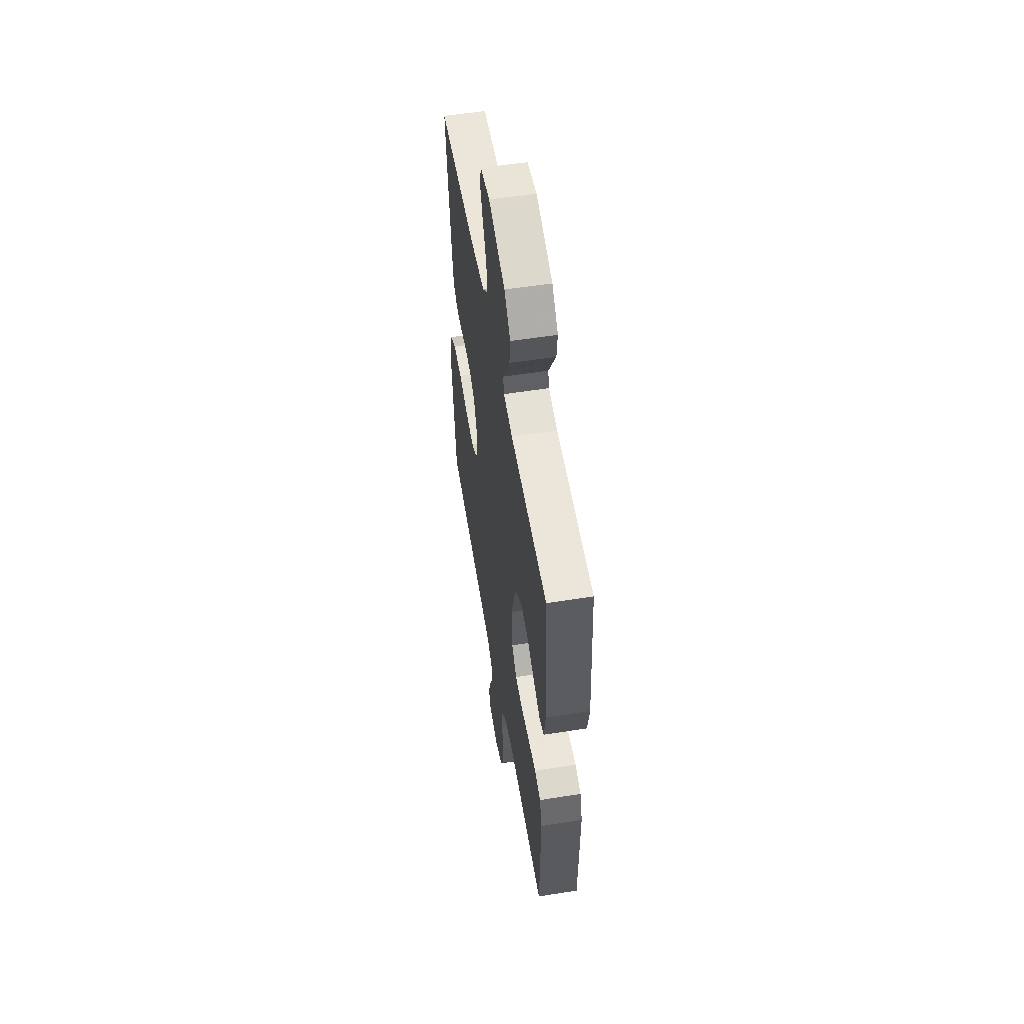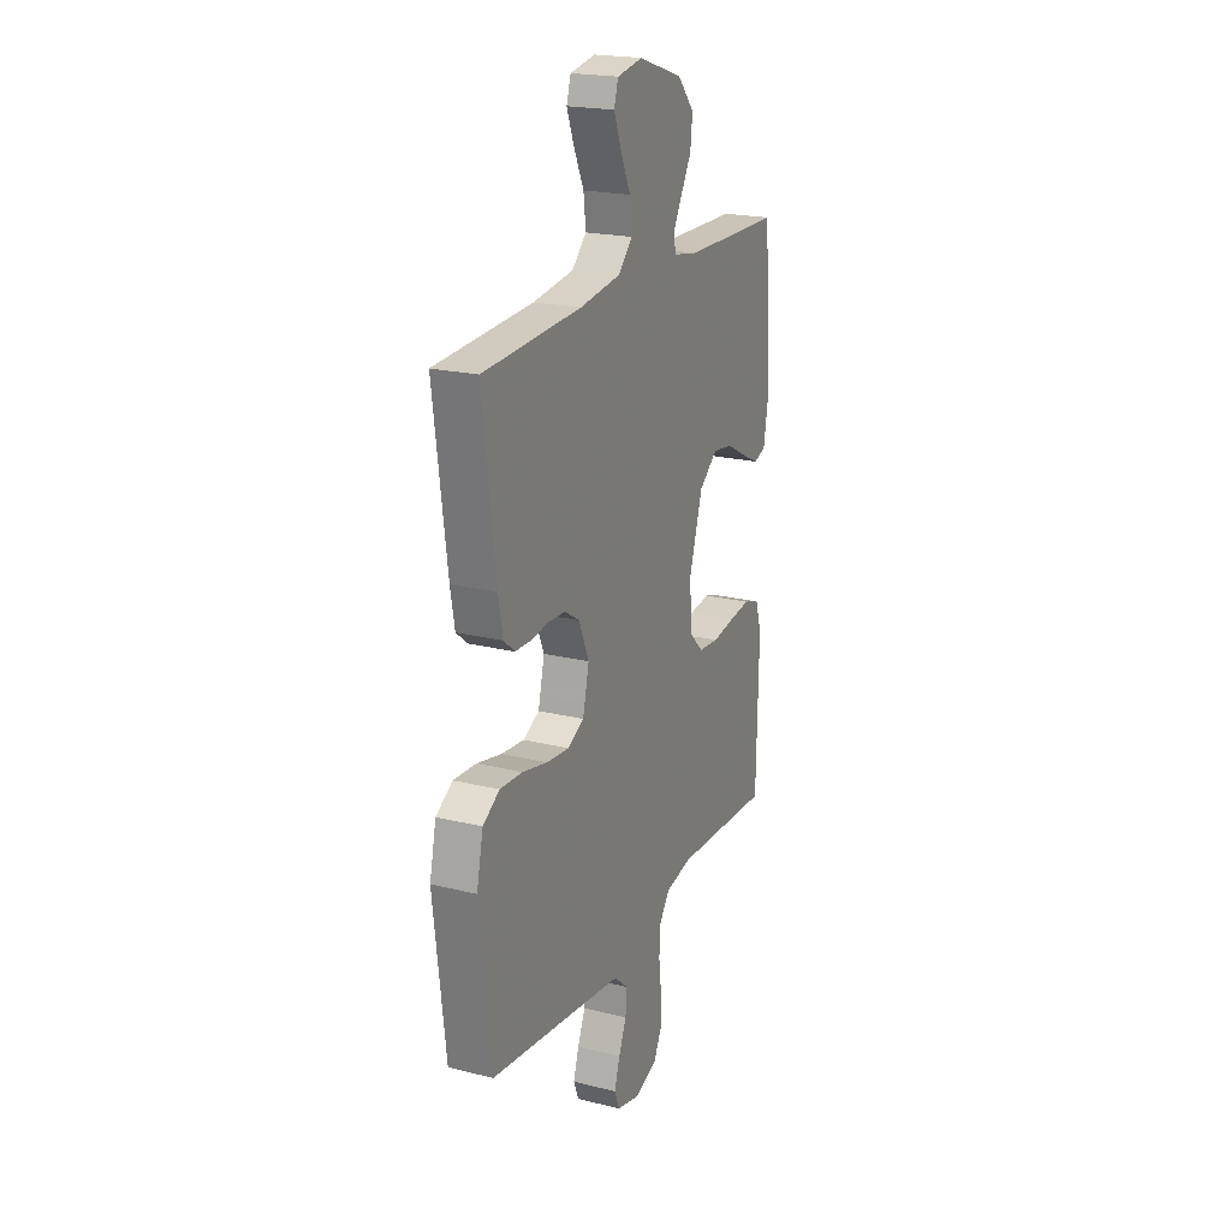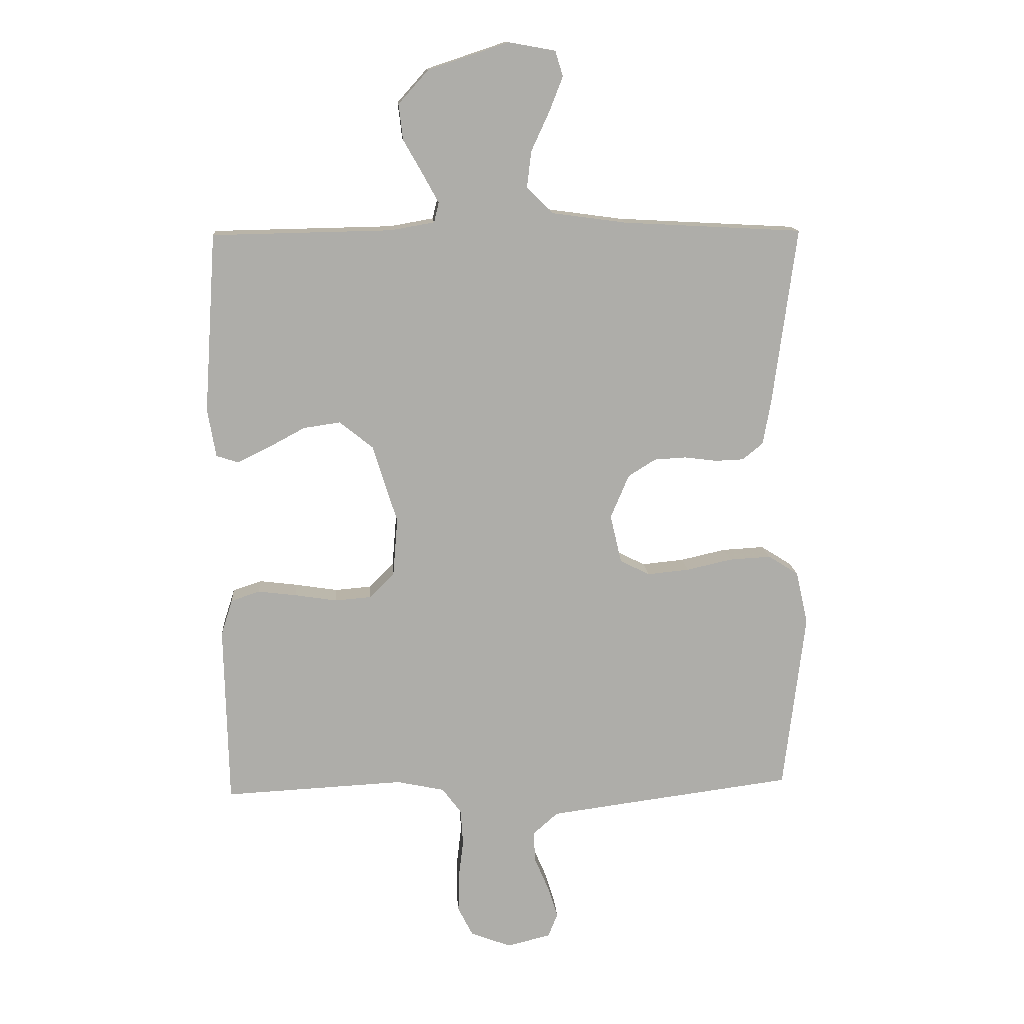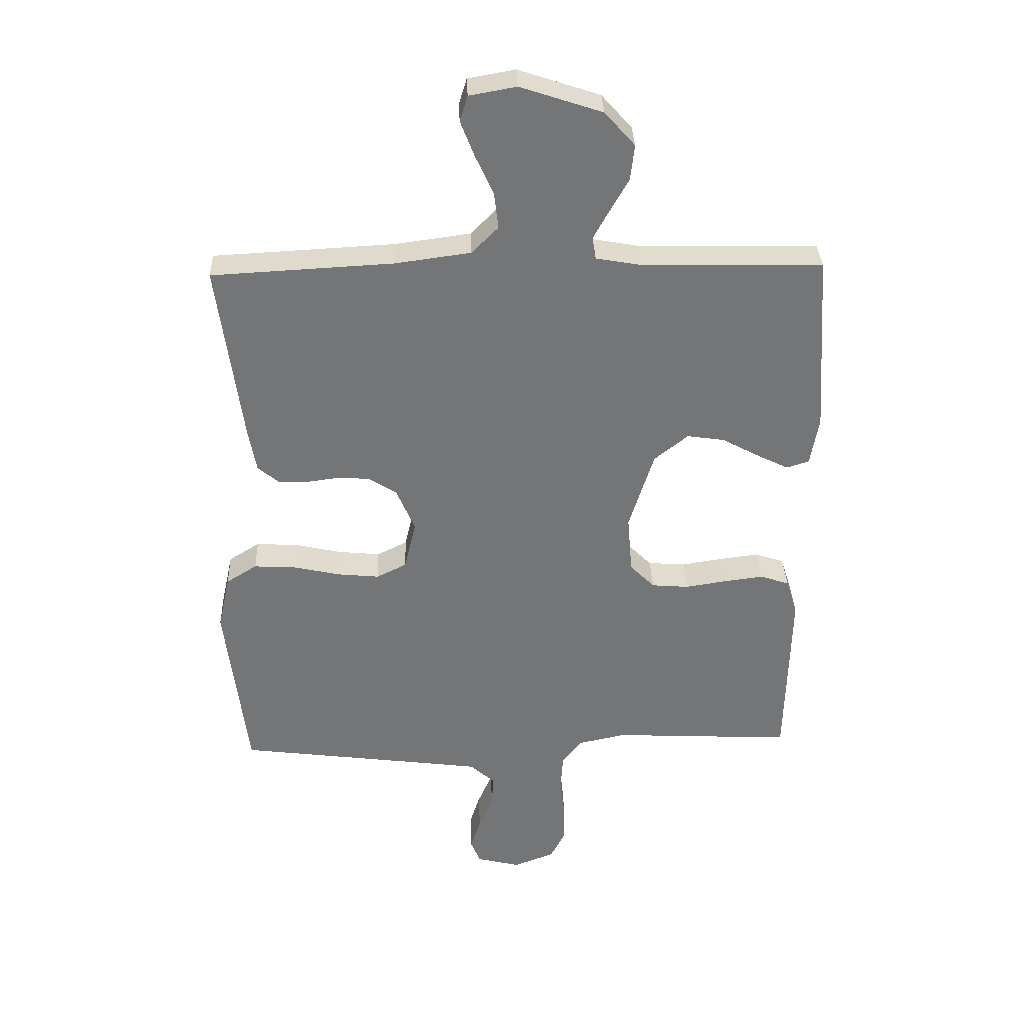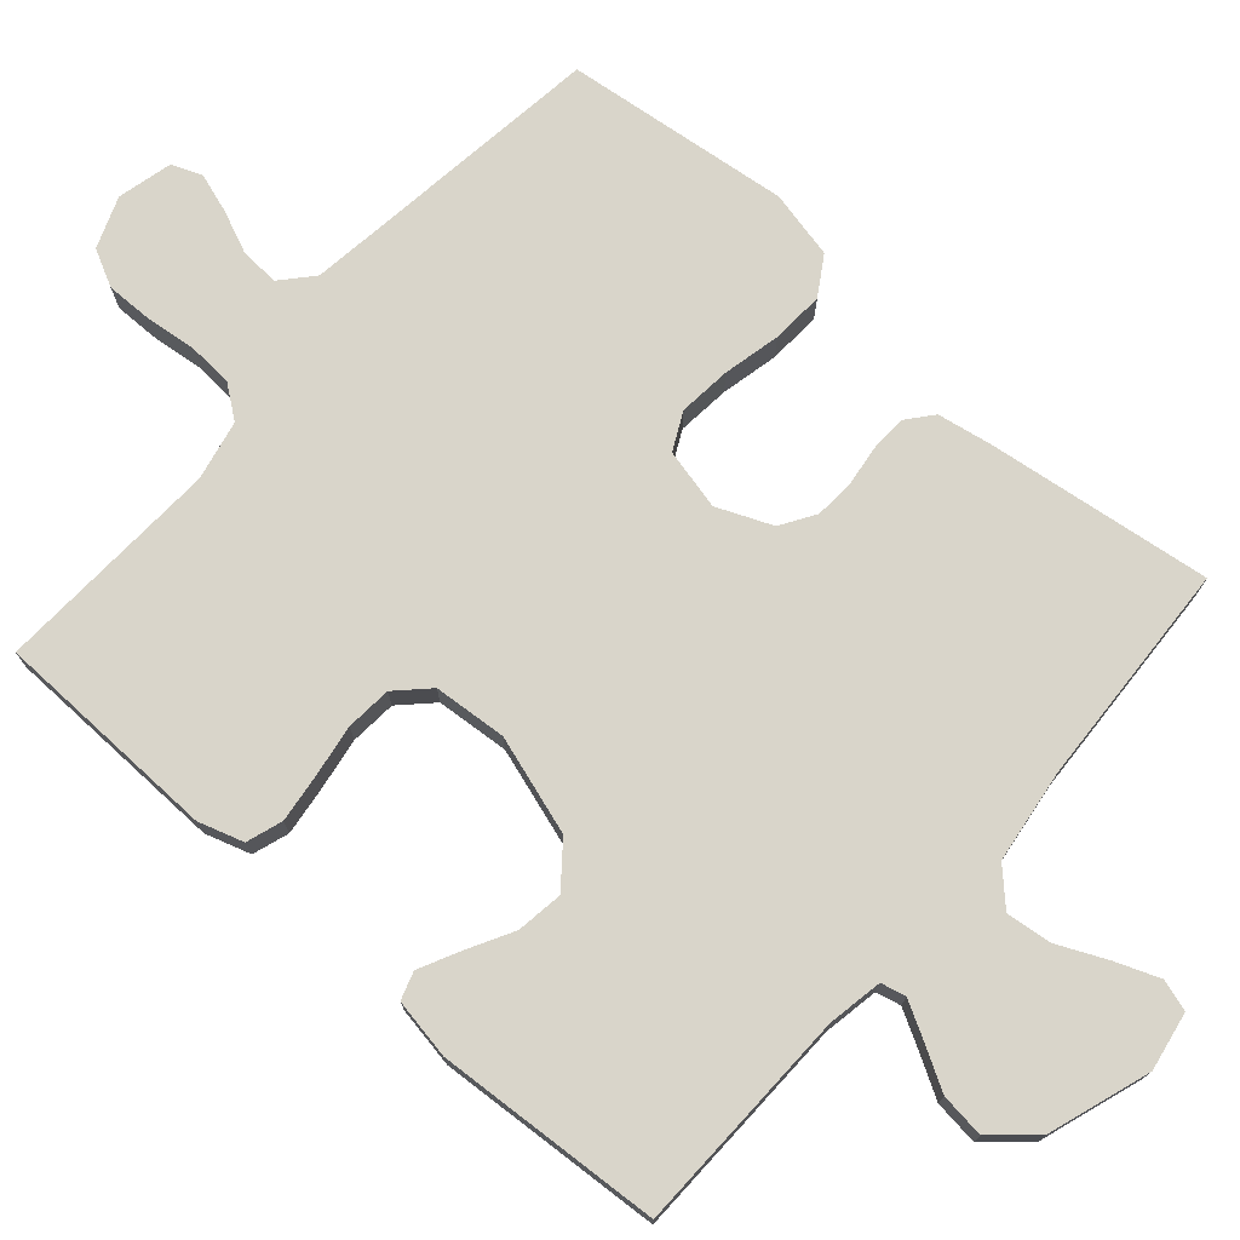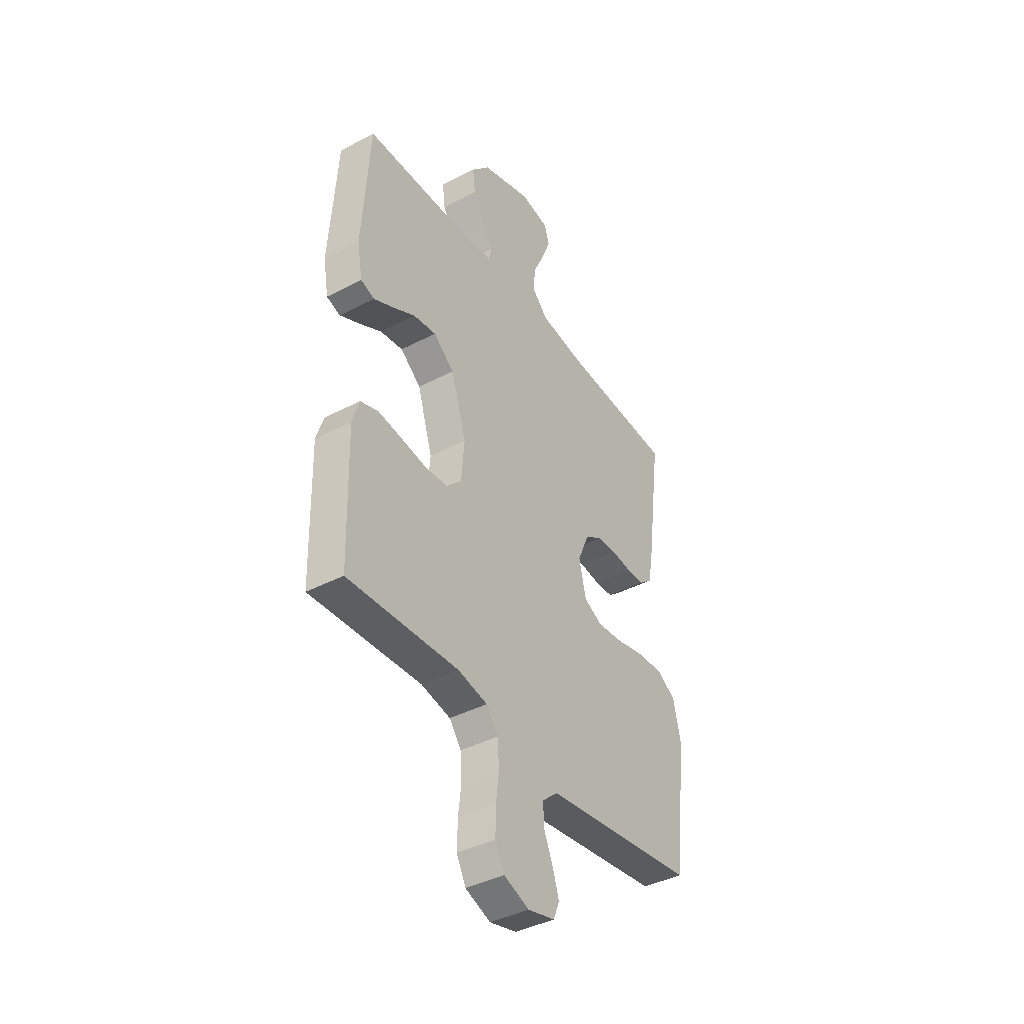
<metadata>
{"format":"obj","ext":"obj","renderer":"f3d","projection":"perspective","resolution":1024,"background":"white","views":[{"elev":55.1,"azim":-99.5,"up":"+Z"},{"elev":21.0,"azim":114.0,"up":"+Z"},{"elev":13.3,"azim":-4.2,"up":"+Z"},{"elev":33.7,"azim":177.9,"up":"+Z"},{"elev":74.4,"azim":-48.7,"up":"+Y"},{"elev":-40.5,"azim":-57.3,"up":"+Z"}]}
</metadata>
<code>
v -0.5 0.07 0.5
v -0.2 0.07 0.506
v -0.127 0.07 0.519
v -0.119 0.07 0.552
v -0.146 0.07 0.601
v -0.178 0.07 0.657
v -0.185 0.07 0.716
v -0.135 0.07 0.772
v 0 0.07 0.817
v 0.078 0.07 0.803
v 0.091 0.07 0.761
v 0.068 0.07 0.702
v 0.038 0.07 0.637
v 0.031 0.07 0.577
v 0.075 0.07 0.533
v 0.2 0.07 0.516
v 0.5 0.07 0.5
v 0.46 0.07 0.2
v 0.447 0.07 0.128
v 0.413 0.07 0.1
v 0.365 0.07 0.098
v 0.311 0.07 0.105
v 0.257 0.07 0.102
v 0.211 0.07 0.073
v 0.18 0.07 0
v 0.199 0.07 -0.081
v 0.249 0.07 -0.106
v 0.319 0.07 -0.099
v 0.395 0.07 -0.082
v 0.465 0.07 -0.078
v 0.516 0.07 -0.11
v 0.536 0.07 -0.2
v 0.5 0.07 -0.5
v 0.2 0.07 -0.539
v 0.087 0.07 -0.554
v 0.045 0.07 -0.591
v 0.048 0.07 -0.643
v 0.072 0.07 -0.699
v 0.089 0.07 -0.752
v 0.073 0.07 -0.792
v 0 0.07 -0.81
v -0.068 0.07 -0.784
v -0.093 0.07 -0.735
v -0.092 0.07 -0.672
v -0.084 0.07 -0.605
v -0.088 0.07 -0.545
v -0.12 0.07 -0.502
v -0.2 0.07 -0.485
v -0.5 0.07 -0.5
v -0.507 0.07 -0.2
v -0.488 0.07 -0.14
v -0.44 0.07 -0.124
v -0.376 0.07 -0.132
v -0.306 0.07 -0.143
v -0.245 0.07 -0.138
v -0.204 0.07 -0.097
v -0.196 0.07 0
v -0.237 0.07 0.131
v -0.293 0.07 0.176
v -0.355 0.07 0.167
v -0.416 0.07 0.134
v -0.469 0.07 0.108
v -0.506 0.07 0.12
v -0.52 0.07 0.2
v -0.5 0 0.5
v -0.2 0 0.506
v -0.127 0 0.519
v -0.119 0 0.552
v -0.146 0 0.601
v -0.178 0 0.657
v -0.185 0 0.716
v -0.135 0 0.772
v 0 0 0.817
v 0.078 0 0.803
v 0.091 0 0.761
v 0.068 0 0.702
v 0.038 0 0.637
v 0.031 0 0.577
v 0.075 0 0.533
v 0.2 0 0.516
v 0.5 0 0.5
v 0.46 0 0.2
v 0.447 0 0.128
v 0.413 0 0.1
v 0.365 0 0.098
v 0.311 0 0.105
v 0.257 0 0.102
v 0.211 0 0.073
v 0.18 0 0
v 0.199 0 -0.081
v 0.249 0 -0.106
v 0.319 0 -0.099
v 0.395 0 -0.082
v 0.465 0 -0.078
v 0.516 0 -0.11
v 0.536 0 -0.2
v 0.5 0 -0.5
v 0.2 0 -0.539
v 0.087 0 -0.554
v 0.045 0 -0.591
v 0.048 0 -0.643
v 0.072 0 -0.699
v 0.089 0 -0.752
v 0.073 0 -0.792
v 0 0 -0.81
v -0.068 0 -0.784
v -0.093 0 -0.735
v -0.092 0 -0.672
v -0.084 0 -0.605
v -0.088 0 -0.545
v -0.12 0 -0.502
v -0.2 0 -0.485
v -0.5 0 -0.5
v -0.507 0 -0.2
v -0.488 0 -0.14
v -0.44 0 -0.124
v -0.376 0 -0.132
v -0.306 0 -0.143
v -0.245 0 -0.138
v -0.204 0 -0.097
v -0.196 0 0
v -0.237 0 0.131
v -0.293 0 0.176
v -0.355 0 0.167
v -0.416 0 0.134
v -0.469 0 0.108
v -0.506 0 0.12
v -0.52 0 0.2
f 63 64 1 2
f 60 61 62 63
f 60 63 2 3
f 59 60 3
f 58 59 3
f 57 58 3
f 56 57 3 4
f 51 52 53 54
f 49 50 51 54
f 48 49 54 55
f 47 48 55 56
f 42 43 44 45
f 42 45 46
f 41 42 46
f 40 41 46
f 37 38 39 40
f 37 40 46
f 36 37 46 47
f 31 32 33 34
f 31 34 35
f 28 29 30 31
f 27 28 31 35
f 26 27 35 36
f 19 20 21 22
f 19 22 23
f 16 17 18 19
f 15 16 19 23
f 14 15 23 24
f 10 11 12 13
f 8 9 10 13
f 8 13 14
f 5 6 7 8
f 4 5 8 14
f 25 26 36 47
f 24 25 47 56
f 4 14 24 56
f 66 65 128 127
f 127 126 125 124
f 67 66 127 124
f 67 124 123
f 67 123 122
f 67 122 121
f 68 67 121 120
f 118 117 116 115
f 118 115 114 113
f 119 118 113 112
f 120 119 112 111
f 109 108 107 106
f 110 109 106
f 110 106 105
f 110 105 104
f 104 103 102 101
f 110 104 101
f 111 110 101 100
f 98 97 96 95
f 99 98 95
f 95 94 93 92
f 99 95 92 91
f 100 99 91 90
f 86 85 84 83
f 87 86 83
f 83 82 81 80
f 87 83 80 79
f 88 87 79 78
f 77 76 75 74
f 77 74 73 72
f 78 77 72
f 72 71 70 69
f 78 72 69 68
f 111 100 90 89
f 120 111 89 88
f 120 88 78 68
f 1 65 66 2
f 2 66 67 3
f 3 67 68 4
f 4 68 69 5
f 5 69 70 6
f 6 70 71 7
f 7 71 72 8
f 8 72 73 9
f 9 73 74 10
f 10 74 75 11
f 11 75 76 12
f 12 76 77 13
f 13 77 78 14
f 14 78 79 15
f 15 79 80 16
f 16 80 81 17
f 17 81 82 18
f 18 82 83 19
f 19 83 84 20
f 20 84 85 21
f 21 85 86 22
f 22 86 87 23
f 23 87 88 24
f 24 88 89 25
f 25 89 90 26
f 26 90 91 27
f 27 91 92 28
f 28 92 93 29
f 29 93 94 30
f 30 94 95 31
f 31 95 96 32
f 32 96 97 33
f 33 97 98 34
f 34 98 99 35
f 35 99 100 36
f 36 100 101 37
f 37 101 102 38
f 38 102 103 39
f 39 103 104 40
f 40 104 105 41
f 41 105 106 42
f 42 106 107 43
f 43 107 108 44
f 44 108 109 45
f 45 109 110 46
f 46 110 111 47
f 47 111 112 48
f 48 112 113 49
f 49 113 114 50
f 50 114 115 51
f 51 115 116 52
f 52 116 117 53
f 53 117 118 54
f 54 118 119 55
f 55 119 120 56
f 56 120 121 57
f 57 121 122 58
f 58 122 123 59
f 59 123 124 60
f 60 124 125 61
f 61 125 126 62
f 62 126 127 63
f 63 127 128 64
f 64 128 65 1

</code>
